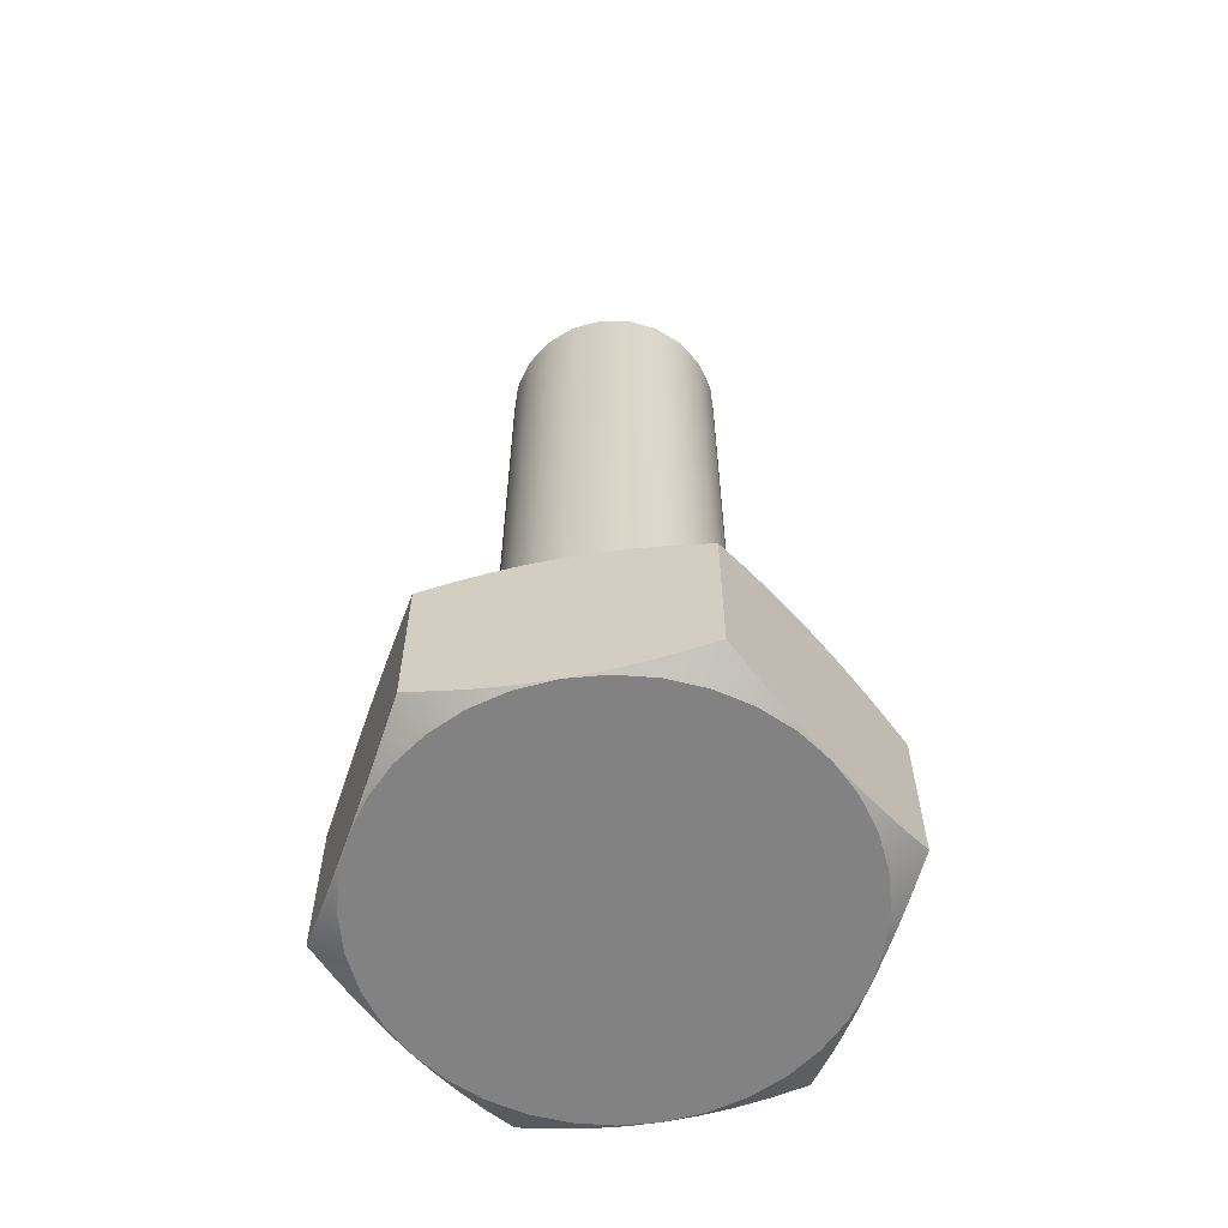
<metadata>
{"format":"obj","ext":"obj","renderer":"f3d","projection":"perspective","resolution":1024,"background":"white","views":[{"elev":-60.9,"azim":130.6,"up":"+Z"}]}
</metadata>
<code>
v -0.2942 3.603e-17 0.53
v -0.2823 0.08289 0.53
v -0.2475 0.1591 0.53
v -0.1927 0.2223 0.53
v -0.1222 0.2676 0.53
v -0.04187 0.2912 0.53
v 0.04187 0.2912 0.53
v 0.1222 0.2676 0.53
v 0.1927 0.2223 0.53
v 0.2475 0.1591 0.53
v 0.2823 0.08289 0.53
v 0.2942 0 0.53
v 0.2823 -0.08289 0.53
v 0.2475 -0.1591 0.53
v 0.1927 -0.2223 0.53
v 0.1222 -0.2676 0.53
v 0.04187 -0.2912 0.53
v -0.04187 -0.2912 0.53
v -0.1222 -0.2676 0.53
v -0.1927 -0.2223 0.53
v -0.2475 -0.1591 0.53
v -0.2823 -0.08289 0.53
v -0.3242 -3.97e-17 0.5
v -0.3122 -0.08747 0.5
v -0.277 -0.1684 0.5
v -0.2213 -0.2369 0.5
v -0.1492 -0.2879 0.5
v -0.06596 -0.3174 0.5
v 0.02212 -0.3234 0.5
v 0.1086 -0.3055 0.5
v 0.187 -0.2649 0.5
v 0.2515 -0.2046 0.5
v 0.2974 -0.1292 0.5
v 0.3212 -0.04415 0.5
v 0.3212 0.04415 0.5
v 0.2974 0.1292 0.5
v 0.2515 0.2046 0.5
v 0.187 0.2649 0.5
v 0.1086 0.3055 0.5
v 0.02212 0.3234 0.5
v -0.06596 0.3174 0.5
v -0.1492 0.2879 0.5
v -0.2213 0.2369 0.5
v -0.277 0.1684 0.5
v -0.3122 0.08747 0.5
v 0.2982 3.652e-17 0.515
v 0.3092 -3.787e-17 0.504
v -0.2881 0.07718 0.515
v -0.2987 0.08003 0.504
v -0.3092 -1.262e-17 0.504
v -0.2982 1.217e-17 0.515
v -0.2583 0.1491 0.515
v -0.2678 0.1546 0.504
v -0.2109 0.2109 0.515
v -0.2186 0.2186 0.504
v -0.1491 0.2583 0.515
v -0.1546 0.2678 0.504
v -0.07718 0.2881 0.515
v -0.08003 0.2987 0.504
v -1.826e-17 0.2982 0.515
v -1.893e-17 0.3092 0.504
v 0.07718 0.2881 0.515
v 0.08003 0.2987 0.504
v 0.1491 0.2583 0.515
v 0.1546 0.2678 0.504
v 0.2109 0.2109 0.515
v 0.2186 0.2186 0.504
v 0.2583 0.1491 0.515
v 0.2678 0.1546 0.504
v 0.2881 0.07718 0.515
v 0.2987 0.08003 0.504
v 0.2881 -0.07718 0.515
v 0.2987 -0.08003 0.504
v 0.2583 -0.1491 0.515
v 0.2678 -0.1546 0.504
v 0.2109 -0.2109 0.515
v 0.2186 -0.2186 0.504
v 0.1491 -0.2583 0.515
v 0.1546 -0.2678 0.504
v 0.07718 -0.2881 0.515
v 0.08003 -0.2987 0.504
v -1.826e-17 -0.2982 0.515
v -1.893e-17 -0.3092 0.504
v -0.07718 -0.2881 0.515
v -0.08003 -0.2987 0.504
v -0.1491 -0.2583 0.515
v -0.1546 -0.2678 0.504
v -0.2109 -0.2109 0.515
v -0.2186 -0.2186 0.504
v -0.2583 -0.1491 0.515
v -0.2678 -0.1546 0.504
v -0.2881 -0.07718 0.515
v -0.2987 -0.08003 0.504
v -0.2942 3.603e-17 2.468
v -0.2823 0.08289 2.468
v -0.2475 0.1591 2.468
v -0.1927 0.2223 2.468
v -0.1222 0.2676 2.468
v -0.04187 0.2912 2.468
v 0.04187 0.2912 2.468
v 0.1222 0.2676 2.468
v 0.1927 0.2223 2.468
v 0.2475 0.1591 2.468
v 0.2823 0.08289 2.468
v 0.2942 0 2.468
v 0.2823 -0.08289 2.468
v 0.2475 -0.1591 2.468
v 0.1927 -0.2223 2.468
v 0.1222 -0.2676 2.468
v 0.04187 -0.2912 2.468
v -0.04187 -0.2912 2.468
v -0.1222 -0.2676 2.468
v -0.1927 -0.2223 2.468
v -0.2475 -0.1591 2.468
v -0.2823 -0.08289 2.468
v 8.327e-17 0.5629 0.5
v -0.09775 0.5544 0.5
v -0.1925 0.529 0.5
v -0.2815 0.4875 0.5
v -0.3618 0.4312 0.5
v -0.4312 0.3618 0.5
v -0.4875 0.2815 0.5
v -0.529 0.1925 0.5
v -0.5544 0.09775 0.5
v -0.5629 3.189e-16 0.5
v -0.5544 -0.09775 0.5
v -0.529 -0.1925 0.5
v -0.4875 -0.2815 0.5
v -0.4312 -0.3618 0.5
v -0.3618 -0.4312 0.5
v -0.2815 -0.4875 0.5
v -0.1925 -0.529 0.5
v -0.09775 -0.5544 0.5
v -8.327e-17 -0.5629 0.5
v 0.09775 -0.5544 0.5
v 0.1925 -0.529 0.5
v 0.2815 -0.4875 0.5
v 0.3618 -0.4312 0.5
v 0.4312 -0.3618 0.5
v 0.4875 -0.2815 0.5
v 0.529 -0.1925 0.5
v 0.5544 -0.09775 0.5
v 0.5629 0 0.5
v 0.5544 0.09775 0.5
v 0.529 0.1925 0.5
v 0.4875 0.2815 0.5
v 0.4312 0.3618 0.5
v 0.3618 0.4312 0.5
v 0.2815 0.4875 0.5
v 0.1925 0.529 0.5
v 0.09775 0.5544 0.5
v 0.4875 0.2815 2.042e-18
v 0.5265 0.214 0.003098
v 0.5658 0.1459 0.01234
v 0.6066 0.07523 0.02788
v 0.65 0 0.05028
v 0.6066 -0.07523 0.02788
v 0.5658 -0.1459 0.01234
v 0.5265 -0.214 0.003098
v 0.4875 -0.2815 2.042e-18
v 0.529 -0.1925 0
v 0.5544 -0.09775 0
v 0.5629 0 0
v 0.5544 0.09775 0
v 0.529 0.1925 0
v 0.325 -0.5629 0.05028
v 0.2381 -0.5629 0.02788
v 0.1566 -0.5629 0.01234
v 0.07791 -0.5629 0.003098
v -8.37e-17 -0.5629 1.041e-17
v 0.09775 -0.5544 0
v 0.1925 -0.529 0
v 0.2815 -0.4875 0
v 0.3618 -0.4312 0
v 0.4312 -0.3618 0
v 0.4485 -0.3489 0.003098
v 0.4092 -0.417 0.01234
v 0.3684 -0.4877 0.02788
v -0.325 -0.5629 0.05028
v -0.3684 -0.4877 0.02788
v -0.4092 -0.417 0.01234
v -0.4485 -0.3489 0.003098
v -0.4875 -0.2815 1.878e-17
v -0.4312 -0.3618 0
v -0.3618 -0.4312 0
v -0.2815 -0.4875 0
v -0.1925 -0.529 0
v -0.09775 -0.5544 0
v -0.07791 -0.5629 0.003098
v -0.1566 -0.5629 0.01234
v -0.2381 -0.5629 0.02788
v 8.284e-17 0.5629 1.041e-17
v 0.07791 0.5629 0.003098
v 0.1566 0.5629 0.01234
v 0.2381 0.5629 0.02788
v 0.325 0.5629 0.05028
v 0.3684 0.4877 0.02788
v 0.4092 0.417 0.01234
v 0.4485 0.3489 0.003098
v 0.4312 0.3618 0
v 0.3618 0.4312 0
v 0.2815 0.4875 0
v 0.1925 0.529 0
v 0.09775 0.5544 0
v -0.65 1.665e-16 0.05028
v -0.6066 0.07523 0.02788
v -0.5658 0.1459 0.01234
v -0.5265 0.214 0.003098
v -0.4875 0.2815 1.878e-17
v -0.529 0.1925 0
v -0.5544 0.09775 0
v -0.5629 1.81e-16 0
v -0.5544 -0.09775 0
v -0.529 -0.1925 0
v -0.5265 -0.214 0.003098
v -0.5658 -0.1459 0.01234
v -0.6066 -0.07523 0.02788
v -0.325 0.5629 0.05028
v -0.2381 0.5629 0.02788
v -0.1566 0.5629 0.01234
v -0.07791 0.5629 0.003098
v -0.09775 0.5544 0
v -0.1925 0.529 0
v -0.2815 0.4875 0
v -0.3618 0.4312 0
v -0.4312 0.3618 0
v -0.4485 0.3489 0.003098
v -0.4092 0.417 0.01234
v -0.3684 0.4877 0.02788
v -0.65 1.665e-16 0.4497
v -0.6066 0.07523 0.4721
v -0.5658 0.1459 0.4877
v -0.5265 0.214 0.4969
v -0.4485 0.3489 0.4969
v -0.4092 0.417 0.4877
v -0.3684 0.4877 0.4721
v -0.325 0.5629 0.4497
v -0.325 -0.5629 0.4497
v -0.3684 -0.4877 0.4721
v -0.4092 -0.417 0.4877
v -0.4485 -0.3489 0.4969
v -0.5265 -0.214 0.4969
v -0.5658 -0.1459 0.4877
v -0.6066 -0.07523 0.4721
v 0.325 -0.5629 0.4497
v 0.2381 -0.5629 0.4721
v 0.1566 -0.5629 0.4877
v 0.07791 -0.5629 0.4969
v -0.07791 -0.5629 0.4969
v -0.1566 -0.5629 0.4877
v -0.2381 -0.5629 0.4721
v 0.4485 0.3489 0.4969
v 0.4092 0.417 0.4877
v 0.3684 0.4877 0.4721
v 0.325 0.5629 0.4497
v 0.2381 0.5629 0.4721
v 0.1566 0.5629 0.4877
v 0.07791 0.5629 0.4969
v -0.07791 0.5629 0.4969
v -0.1566 0.5629 0.4877
v -0.2381 0.5629 0.4721
v 0.5265 -0.214 0.4969
v 0.5658 -0.1459 0.4877
v 0.6066 -0.07523 0.4721
v 0.65 0 0.4497
v 0.6066 0.07523 0.4721
v 0.5658 0.1459 0.4877
v 0.5265 0.214 0.4969
v 0.3684 -0.4877 0.4721
v 0.4092 -0.417 0.4877
v 0.4485 -0.3489 0.4969
v -0.262 3.209e-17 2.5
v -0.2504 0.07723 2.5
v -0.2165 0.1476 2.5
v -0.1634 0.2048 2.5
v -0.09572 0.2439 2.5
v -0.01958 0.2613 2.5
v 0.0583 0.2554 2.5
v 0.131 0.2269 2.5
v 0.1921 0.1782 2.5
v 0.2361 0.1137 2.5
v 0.2591 0.03905 2.5
v 0.2591 -0.03905 2.5
v 0.2361 -0.1137 2.5
v 0.1921 -0.1782 2.5
v 0.131 -0.2269 2.5
v 0.0583 -0.2554 2.5
v -0.01958 -0.2613 2.5
v -0.09572 -0.2439 2.5
v -0.1634 -0.2048 2.5
v -0.2165 -0.1476 2.5
v -0.2504 -0.07723 2.5
g face 0
f 2 48 1
f 1 48 51
f 1 51 92
f 92 51 50
f 92 50 93
f 93 50 23
f 93 23 24
f 48 2 52
f 52 2 3
f 52 3 54
f 54 3 4
f 54 4 56
f 56 4 5
f 56 5 58
f 58 5 6
f 58 6 60
f 60 6 7
f 60 7 62
f 62 7 8
f 62 8 64
f 64 8 9
f 64 9 66
f 66 9 10
f 66 10 68
f 68 10 11
f 68 11 70
f 70 11 12
f 70 12 46
f 46 12 72
f 46 72 73
f 73 72 75
f 73 75 33
f 33 75 32
f 32 75 77
f 32 77 31
f 31 77 79
f 31 79 30
f 30 79 81
f 30 81 29
f 29 81 83
f 29 83 28
f 28 83 85
f 28 85 27
f 27 85 87
f 27 87 26
f 26 87 89
f 26 89 25
f 25 89 91
f 25 91 24
f 24 91 93
f 12 13 72
f 72 13 74
f 72 74 75
f 75 74 77
f 13 14 74
f 74 14 76
f 74 76 77
f 77 76 79
f 14 15 76
f 76 15 78
f 76 78 79
f 79 78 81
f 15 16 78
f 78 16 80
f 78 80 81
f 81 80 83
f 16 17 80
f 80 17 82
f 80 82 83
f 83 82 85
f 17 18 82
f 82 18 84
f 82 84 85
f 85 84 87
f 18 19 84
f 84 19 86
f 84 86 87
f 87 86 89
f 19 20 86
f 86 20 88
f 86 88 89
f 89 88 91
f 20 21 88
f 88 21 90
f 88 90 91
f 91 90 93
f 21 22 90
f 90 22 92
f 90 92 93
f 22 1 92
f 33 34 73
f 73 34 47
f 73 47 46
f 46 47 70
f 34 35 47
f 47 35 71
f 47 71 70
f 70 71 68
f 35 36 71
f 71 36 69
f 71 69 68
f 68 69 66
f 36 37 69
f 69 37 67
f 69 67 66
f 66 67 64
f 37 38 67
f 67 38 65
f 67 65 64
f 64 65 62
f 38 39 65
f 65 39 63
f 65 63 62
f 62 63 60
f 39 40 63
f 63 40 61
f 63 61 60
f 60 61 58
f 40 41 61
f 61 41 59
f 61 59 58
f 58 59 56
f 41 42 59
f 59 42 57
f 59 57 56
f 56 57 54
f 42 43 57
f 57 43 55
f 57 55 54
f 54 55 52
f 43 44 55
f 55 44 53
f 55 53 52
f 52 53 48
f 44 45 53
f 53 45 49
f 53 49 48
f 48 49 51
f 45 23 49
f 49 23 50
f 49 50 51
g face 1
f 95 2 94
f 94 2 1
f 94 1 115
f 115 1 22
f 115 22 114
f 114 22 21
f 114 21 113
f 113 21 20
f 113 20 112
f 112 20 19
f 112 19 111
f 111 19 18
f 111 18 110
f 110 18 17
f 110 17 109
f 109 17 16
f 109 16 108
f 108 16 15
f 108 15 107
f 107 15 14
f 107 14 106
f 106 14 13
f 106 13 105
f 105 13 12
f 105 12 104
f 104 12 11
f 104 11 103
f 103 11 10
f 103 10 102
f 102 10 9
f 102 9 101
f 101 9 8
f 101 8 100
f 100 8 7
f 100 7 99
f 99 7 6
f 99 6 98
f 98 6 5
f 98 5 97
f 97 5 4
f 97 4 96
f 96 4 3
f 96 3 95
f 95 3 2
g face 2
f 117 41 116
f 116 41 40
f 116 40 151
f 151 40 39
f 151 39 150
f 150 39 149
f 149 39 38
f 149 38 148
f 148 38 37
f 148 37 147
f 147 37 146
f 146 37 36
f 146 36 145
f 145 36 35
f 145 35 144
f 144 35 143
f 143 35 34
f 143 34 142
f 142 34 141
f 141 34 33
f 141 33 140
f 140 33 32
f 140 32 139
f 139 32 138
f 138 32 31
f 138 31 137
f 137 31 30
f 137 30 136
f 136 30 135
f 135 30 29
f 135 29 134
f 134 29 28
f 134 28 133
f 133 28 132
f 132 28 27
f 132 27 131
f 131 27 130
f 130 27 26
f 130 26 129
f 129 26 25
f 129 25 128
f 128 25 127
f 127 25 24
f 127 24 126
f 126 24 23
f 126 23 125
f 125 23 124
f 124 23 45
f 124 45 123
f 123 45 44
f 123 44 122
f 122 44 121
f 121 44 43
f 121 43 120
f 120 43 42
f 120 42 119
f 119 42 118
f 118 42 41
f 118 41 117
g face 3
f 152 153 165
f 165 153 154
f 165 154 164
f 164 154 155
f 164 155 163
f 163 155 156
f 163 156 157
f 163 157 162
f 162 157 158
f 162 158 161
f 161 158 159
f 161 159 160
g face 4
f 178 166 173
f 173 166 167
f 173 167 172
f 172 167 168
f 172 168 171
f 171 168 169
f 171 169 170
f 173 174 178
f 178 174 177
f 177 174 175
f 177 175 176
f 176 175 160
g face 5
f 191 179 186
f 186 179 180
f 186 180 185
f 185 180 181
f 185 181 184
f 184 181 182
f 184 182 183
f 186 187 191
f 191 187 190
f 190 187 188
f 190 188 189
f 189 188 170
g face 6
f 192 193 204
f 204 193 194
f 204 194 203
f 203 194 195
f 203 195 202
f 202 195 196
f 202 196 197
f 202 197 201
f 201 197 198
f 201 198 200
f 200 198 199
f 200 199 152
g face 7
f 217 205 212
f 212 205 206
f 212 206 211
f 211 206 207
f 211 207 210
f 210 207 208
f 210 208 209
f 212 213 217
f 217 213 216
f 216 213 214
f 216 214 215
f 215 214 183
g face 8
f 229 218 224
f 224 218 219
f 224 219 223
f 223 219 220
f 223 220 222
f 222 220 221
f 222 221 192
f 224 225 229
f 229 225 228
f 228 225 226
f 228 226 227
f 227 226 209
g face 9
f 237 218 236
f 236 218 229
f 236 229 235
f 235 229 228
f 235 228 234
f 234 228 227
f 234 227 122
f 122 227 209
f 122 209 208
f 122 208 233
f 233 208 207
f 233 207 232
f 232 207 206
f 232 206 231
f 231 206 205
f 231 205 230
g face 10
f 230 205 244
f 244 205 217
f 244 217 243
f 243 217 216
f 243 216 242
f 242 216 215
f 242 215 128
f 128 215 183
f 128 183 182
f 128 182 241
f 241 182 181
f 241 181 240
f 240 181 180
f 240 180 239
f 239 180 179
f 239 179 238
g face 11
f 238 179 251
f 251 179 191
f 251 191 250
f 250 191 190
f 250 190 249
f 249 190 189
f 249 189 134
f 134 189 170
f 134 170 169
f 134 169 248
f 248 169 168
f 248 168 247
f 247 168 167
f 247 167 246
f 246 167 166
f 246 166 245
g face 12
f 146 252 147
f 147 252 253
f 147 253 148
f 148 253 254
f 148 254 149
f 149 254 255
f 149 255 256
f 149 256 150
f 150 256 257
f 150 257 151
f 151 257 258
f 151 258 116
g face 13
f 261 237 119
f 119 237 236
f 119 236 120
f 120 236 235
f 120 235 121
f 121 235 234
f 121 234 122
f 119 118 261
f 261 118 260
f 260 118 117
f 260 117 259
f 259 117 116
g face 14
f 140 262 141
f 141 262 263
f 141 263 142
f 142 263 264
f 142 264 143
f 143 264 265
f 143 265 266
f 143 266 144
f 144 266 267
f 144 267 145
f 145 267 268
f 145 268 146
g face 15
f 134 248 135
f 135 248 247
f 135 247 136
f 136 247 246
f 136 246 137
f 137 246 245
f 137 245 269
f 137 269 138
f 138 269 270
f 138 270 139
f 139 270 271
f 139 271 140
g face 16
f 231 230 125
f 125 230 244
f 125 244 126
f 126 244 243
f 126 243 127
f 127 243 242
f 127 242 128
f 125 124 231
f 231 124 232
f 232 124 123
f 232 123 233
f 233 123 122
g face 17
f 239 238 131
f 131 238 251
f 131 251 132
f 132 251 250
f 132 250 133
f 133 250 249
f 133 249 134
f 131 130 239
f 239 130 240
f 240 130 129
f 240 129 241
f 241 129 128
g face 18
f 193 192 116
f 116 192 221
f 116 221 259
f 259 221 220
f 259 220 260
f 260 220 219
f 260 219 261
f 261 219 218
f 261 218 237
f 116 258 193
f 193 258 194
f 194 258 257
f 194 257 195
f 195 257 256
f 195 256 196
f 196 256 255
g face 19
f 95 94 272
f 272 94 115
f 272 115 292
f 292 115 114
f 292 114 291
f 291 114 113
f 291 113 290
f 290 113 112
f 290 112 289
f 289 112 111
f 289 111 288
f 288 111 110
f 288 110 287
f 287 110 109
f 287 109 286
f 286 109 108
f 286 108 285
f 285 108 107
f 285 107 284
f 284 107 106
f 284 106 283
f 283 106 105
f 283 105 282
f 282 105 104
f 282 104 281
f 281 104 103
f 281 103 280
f 280 103 102
f 280 102 279
f 279 102 101
f 279 101 278
f 278 101 100
f 278 100 277
f 277 100 99
f 277 99 276
f 276 99 98
f 276 98 275
f 275 98 97
f 275 97 274
f 274 97 96
f 274 96 273
f 273 96 95
f 273 95 272
g face 20
f 273 272 287
f 287 272 292
f 287 292 291
f 291 290 287
f 287 290 289
f 287 289 288
f 286 278 287
f 287 278 277
f 287 277 276
f 278 286 279
f 279 286 285
f 279 285 280
f 280 285 284
f 280 284 281
f 281 284 283
f 281 283 282
f 276 275 287
f 287 275 274
f 287 274 273
g face 21
f 176 160 140
f 140 160 159
f 140 159 262
f 262 159 158
f 262 158 263
f 263 158 157
f 263 157 264
f 264 157 156
f 264 156 265
f 140 271 176
f 176 271 177
f 177 271 270
f 177 270 178
f 178 270 269
f 178 269 166
f 166 269 245
g face 22
f 153 152 146
f 146 152 199
f 146 199 252
f 252 199 198
f 252 198 253
f 253 198 197
f 253 197 254
f 254 197 196
f 254 196 255
f 146 268 153
f 153 268 154
f 154 268 267
f 154 267 155
f 155 267 266
f 155 266 156
f 156 266 265
g face 23
f 175 184 160
f 160 184 183
f 160 183 161
f 161 183 214
f 161 214 162
f 162 214 213
f 162 213 163
f 163 213 212
f 163 212 164
f 164 212 211
f 164 211 165
f 165 211 210
f 165 210 152
f 152 210 209
f 152 209 200
f 200 209 226
f 200 226 201
f 201 226 225
f 201 225 202
f 202 225 224
f 202 224 203
f 203 224 223
f 203 223 204
f 204 223 222
f 204 222 192
f 184 175 185
f 185 175 174
f 185 174 186
f 186 174 173
f 186 173 187
f 187 173 172
f 187 172 188
f 188 172 171
f 188 171 170
g halfedge 0 edge 0
l 1 22 21 20 19 18 17 16 15 14 13 12 11 10 9 8 7 6 5 4 3 2 1
g halfedge 1 edge 0
l 1 2 3 4 5 6 7 8 9 10 11 12 13 14 15 16 17 18 19 20 21 22 1
g halfedge 2 edge 1
l 23 45 44 43 42 41 40 39 38 37 36 35 34 33 32 31 30 29 28 27 26 25 24 23
g halfedge 3 edge 1
l 23 24 25 26 27 28 29 30 31 32 33 34 35 36 37 38 39 40 41 42 43 44 45 23
g halfedge 4 edge 2
l 94 95 96 97 98 99 100 101 102 103 104 105 106 107 108 109 110 111 112 113 114 115 94
g halfedge 5 edge 2
l 94 115 114 113 112 111 110 109 108 107 106 105 104 103 102 101 100 99 98 97 96 95 94
g halfedge 6 edge 3
l 116 117 118 119 120 121 122
g halfedge 7 edge 3
l 122 121 120 119 118 117 116
g halfedge 8 edge 4
l 122 123 124 125 126 127 128
g halfedge 9 edge 4
l 128 127 126 125 124 123 122
g halfedge 10 edge 5
l 128 129 130 131 132 133 134
g halfedge 11 edge 5
l 134 133 132 131 130 129 128
g halfedge 12 edge 6
l 134 135 136 137 138 139 140
g halfedge 13 edge 6
l 140 139 138 137 136 135 134
g halfedge 14 edge 7
l 140 141 142 143 144 145 146
g halfedge 15 edge 7
l 146 145 144 143 142 141 140
g halfedge 16 edge 8
l 146 147 148 149 150 151 116
g halfedge 17 edge 8
l 116 151 150 149 148 147 146
g halfedge 18 edge 9
l 156 155 154 153 152
g halfedge 19 edge 9
l 152 153 154 155 156
g halfedge 20 edge 10
l 160 159 158 157 156
g halfedge 21 edge 10
l 156 157 158 159 160
g halfedge 22 edge 11
l 152 165 164 163 162 161 160
g halfedge 23 edge 11
l 160 161 162 163 164 165 152
g halfedge 24 edge 12
l 170 169 168 167 166
g halfedge 25 edge 12
l 166 167 168 169 170
g halfedge 26 edge 13
l 160 175 174 173 172 171 170
g halfedge 27 edge 13
l 170 171 172 173 174 175 160
g halfedge 28 edge 14
l 166 178 177 176 160
g halfedge 29 edge 14
l 160 176 177 178 166
g halfedge 30 edge 15
l 183 182 181 180 179
g halfedge 31 edge 15
l 179 180 181 182 183
g halfedge 32 edge 16
l 170 188 187 186 185 184 183
g halfedge 33 edge 16
l 183 184 185 186 187 188 170
g halfedge 34 edge 17
l 179 191 190 189 170
g halfedge 35 edge 17
l 170 189 190 191 179
g halfedge 36 edge 18
l 196 195 194 193 192
g halfedge 37 edge 18
l 192 193 194 195 196
g halfedge 38 edge 19
l 152 199 198 197 196
g halfedge 39 edge 19
l 196 197 198 199 152
g halfedge 40 edge 20
l 192 204 203 202 201 200 152
g halfedge 41 edge 20
l 152 200 201 202 203 204 192
g halfedge 42 edge 21
l 209 208 207 206 205
g halfedge 43 edge 21
l 205 206 207 208 209
g halfedge 44 edge 22
l 183 214 213 212 211 210 209
g halfedge 45 edge 22
l 209 210 211 212 213 214 183
g halfedge 46 edge 23
l 205 217 216 215 183
g halfedge 47 edge 23
l 183 215 216 217 205
g halfedge 48 edge 24
l 192 221 220 219 218
g halfedge 49 edge 24
l 218 219 220 221 192
g halfedge 50 edge 25
l 209 226 225 224 223 222 192
g halfedge 51 edge 25
l 192 222 223 224 225 226 209
g halfedge 52 edge 26
l 218 229 228 227 209
g halfedge 53 edge 26
l 209 227 228 229 218
g halfedge 54 edge 27
l 205 230
g halfedge 55 edge 27
l 230 205
g halfedge 56 edge 28
l 230 231 232 233 122
g halfedge 57 edge 28
l 122 233 232 231 230
g halfedge 58 edge 29
l 122 234 235 236 237
g halfedge 59 edge 29
l 237 236 235 234 122
g halfedge 60 edge 30
l 218 237
g halfedge 61 edge 30
l 237 218
g halfedge 62 edge 31
l 179 238
g halfedge 63 edge 31
l 238 179
g halfedge 64 edge 32
l 238 239 240 241 128
g halfedge 65 edge 32
l 128 241 240 239 238
g halfedge 66 edge 33
l 128 242 243 244 230
g halfedge 67 edge 33
l 230 244 243 242 128
g halfedge 68 edge 34
l 166 245
g halfedge 69 edge 34
l 245 166
g halfedge 70 edge 35
l 245 246 247 248 134
g halfedge 71 edge 35
l 134 248 247 246 245
g halfedge 72 edge 36
l 134 249 250 251 238
g halfedge 73 edge 36
l 238 251 250 249 134
g halfedge 74 edge 37
l 255 254 253 252 146
g halfedge 75 edge 37
l 146 252 253 254 255
g halfedge 76 edge 38
l 116 258 257 256 255
g halfedge 77 edge 38
l 255 256 257 258 116
g halfedge 78 edge 39
l 237 261 260 259 116
g halfedge 79 edge 39
l 116 259 260 261 237
g halfedge 80 edge 40
l 265 264 263 262 140
g halfedge 81 edge 40
l 140 262 263 264 265
g halfedge 82 edge 41
l 146 268 267 266 265
g halfedge 83 edge 41
l 265 266 267 268 146
g halfedge 84 edge 42
l 140 271 270 269 245
g halfedge 85 edge 42
l 245 269 270 271 140
g halfedge 86 edge 43
l 196 255
g halfedge 87 edge 43
l 255 196
g halfedge 88 edge 44
l 272 292 291 290 289 288 287 286 285 284 283 282 281 280 279 278 277 276 275 274 273 272
g halfedge 89 edge 44
l 272 273 274 275 276 277 278 279 280 281 282 283 284 285 286 287 288 289 290 291 292 272
g halfedge 90 edge 45
l 265 156
g halfedge 91 edge 45
l 156 265
g vertex 0
p 1
g vertex 1
p 23
g vertex 2
p 94
g vertex 3
p 116
g vertex 4
p 122
g vertex 5
p 128
g vertex 6
p 134
g vertex 7
p 140
g vertex 8
p 146
g vertex 9
p 152
g vertex 10
p 156
g vertex 11
p 160
g vertex 12
p 166
g vertex 13
p 170
g vertex 14
p 179
g vertex 15
p 183
g vertex 16
p 192
g vertex 17
p 196
g vertex 18
p 205
g vertex 19
p 209
g vertex 20
p 218
g vertex 21
p 230
g vertex 22
p 237
g vertex 23
p 238
g vertex 24
p 245
g vertex 25
p 255
g vertex 26
p 265
g vertex 27
p 272

</code>
